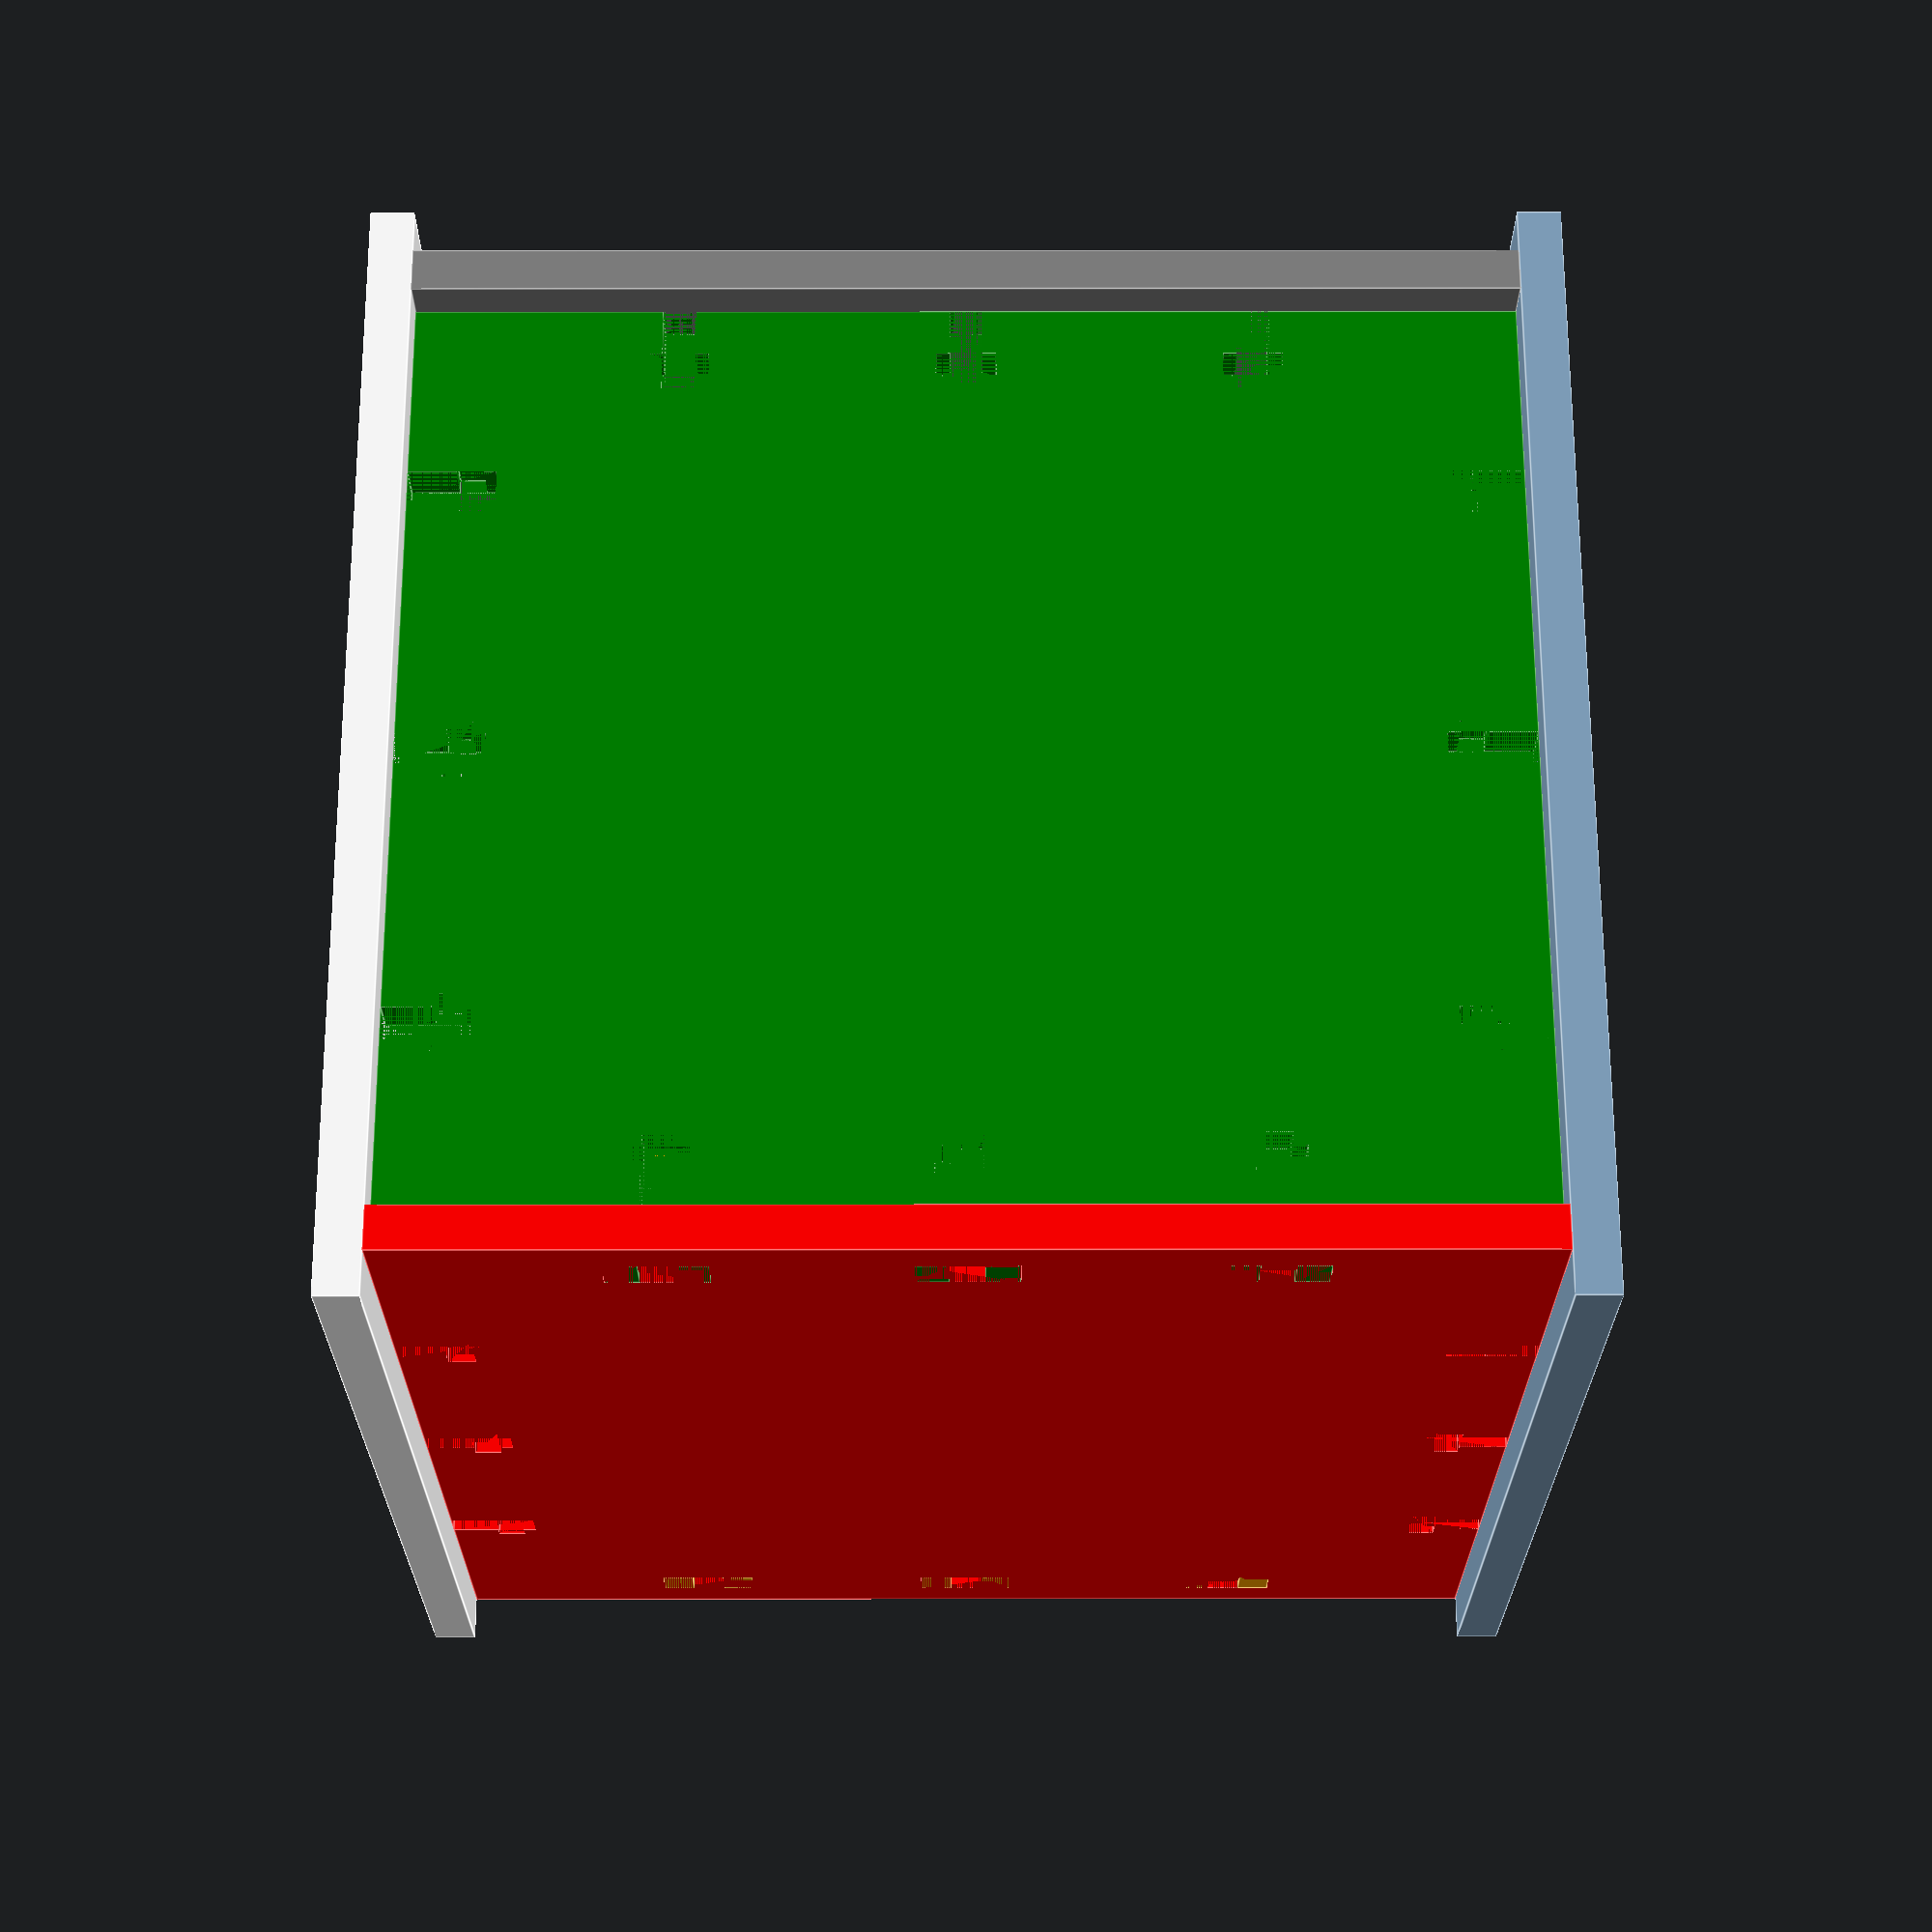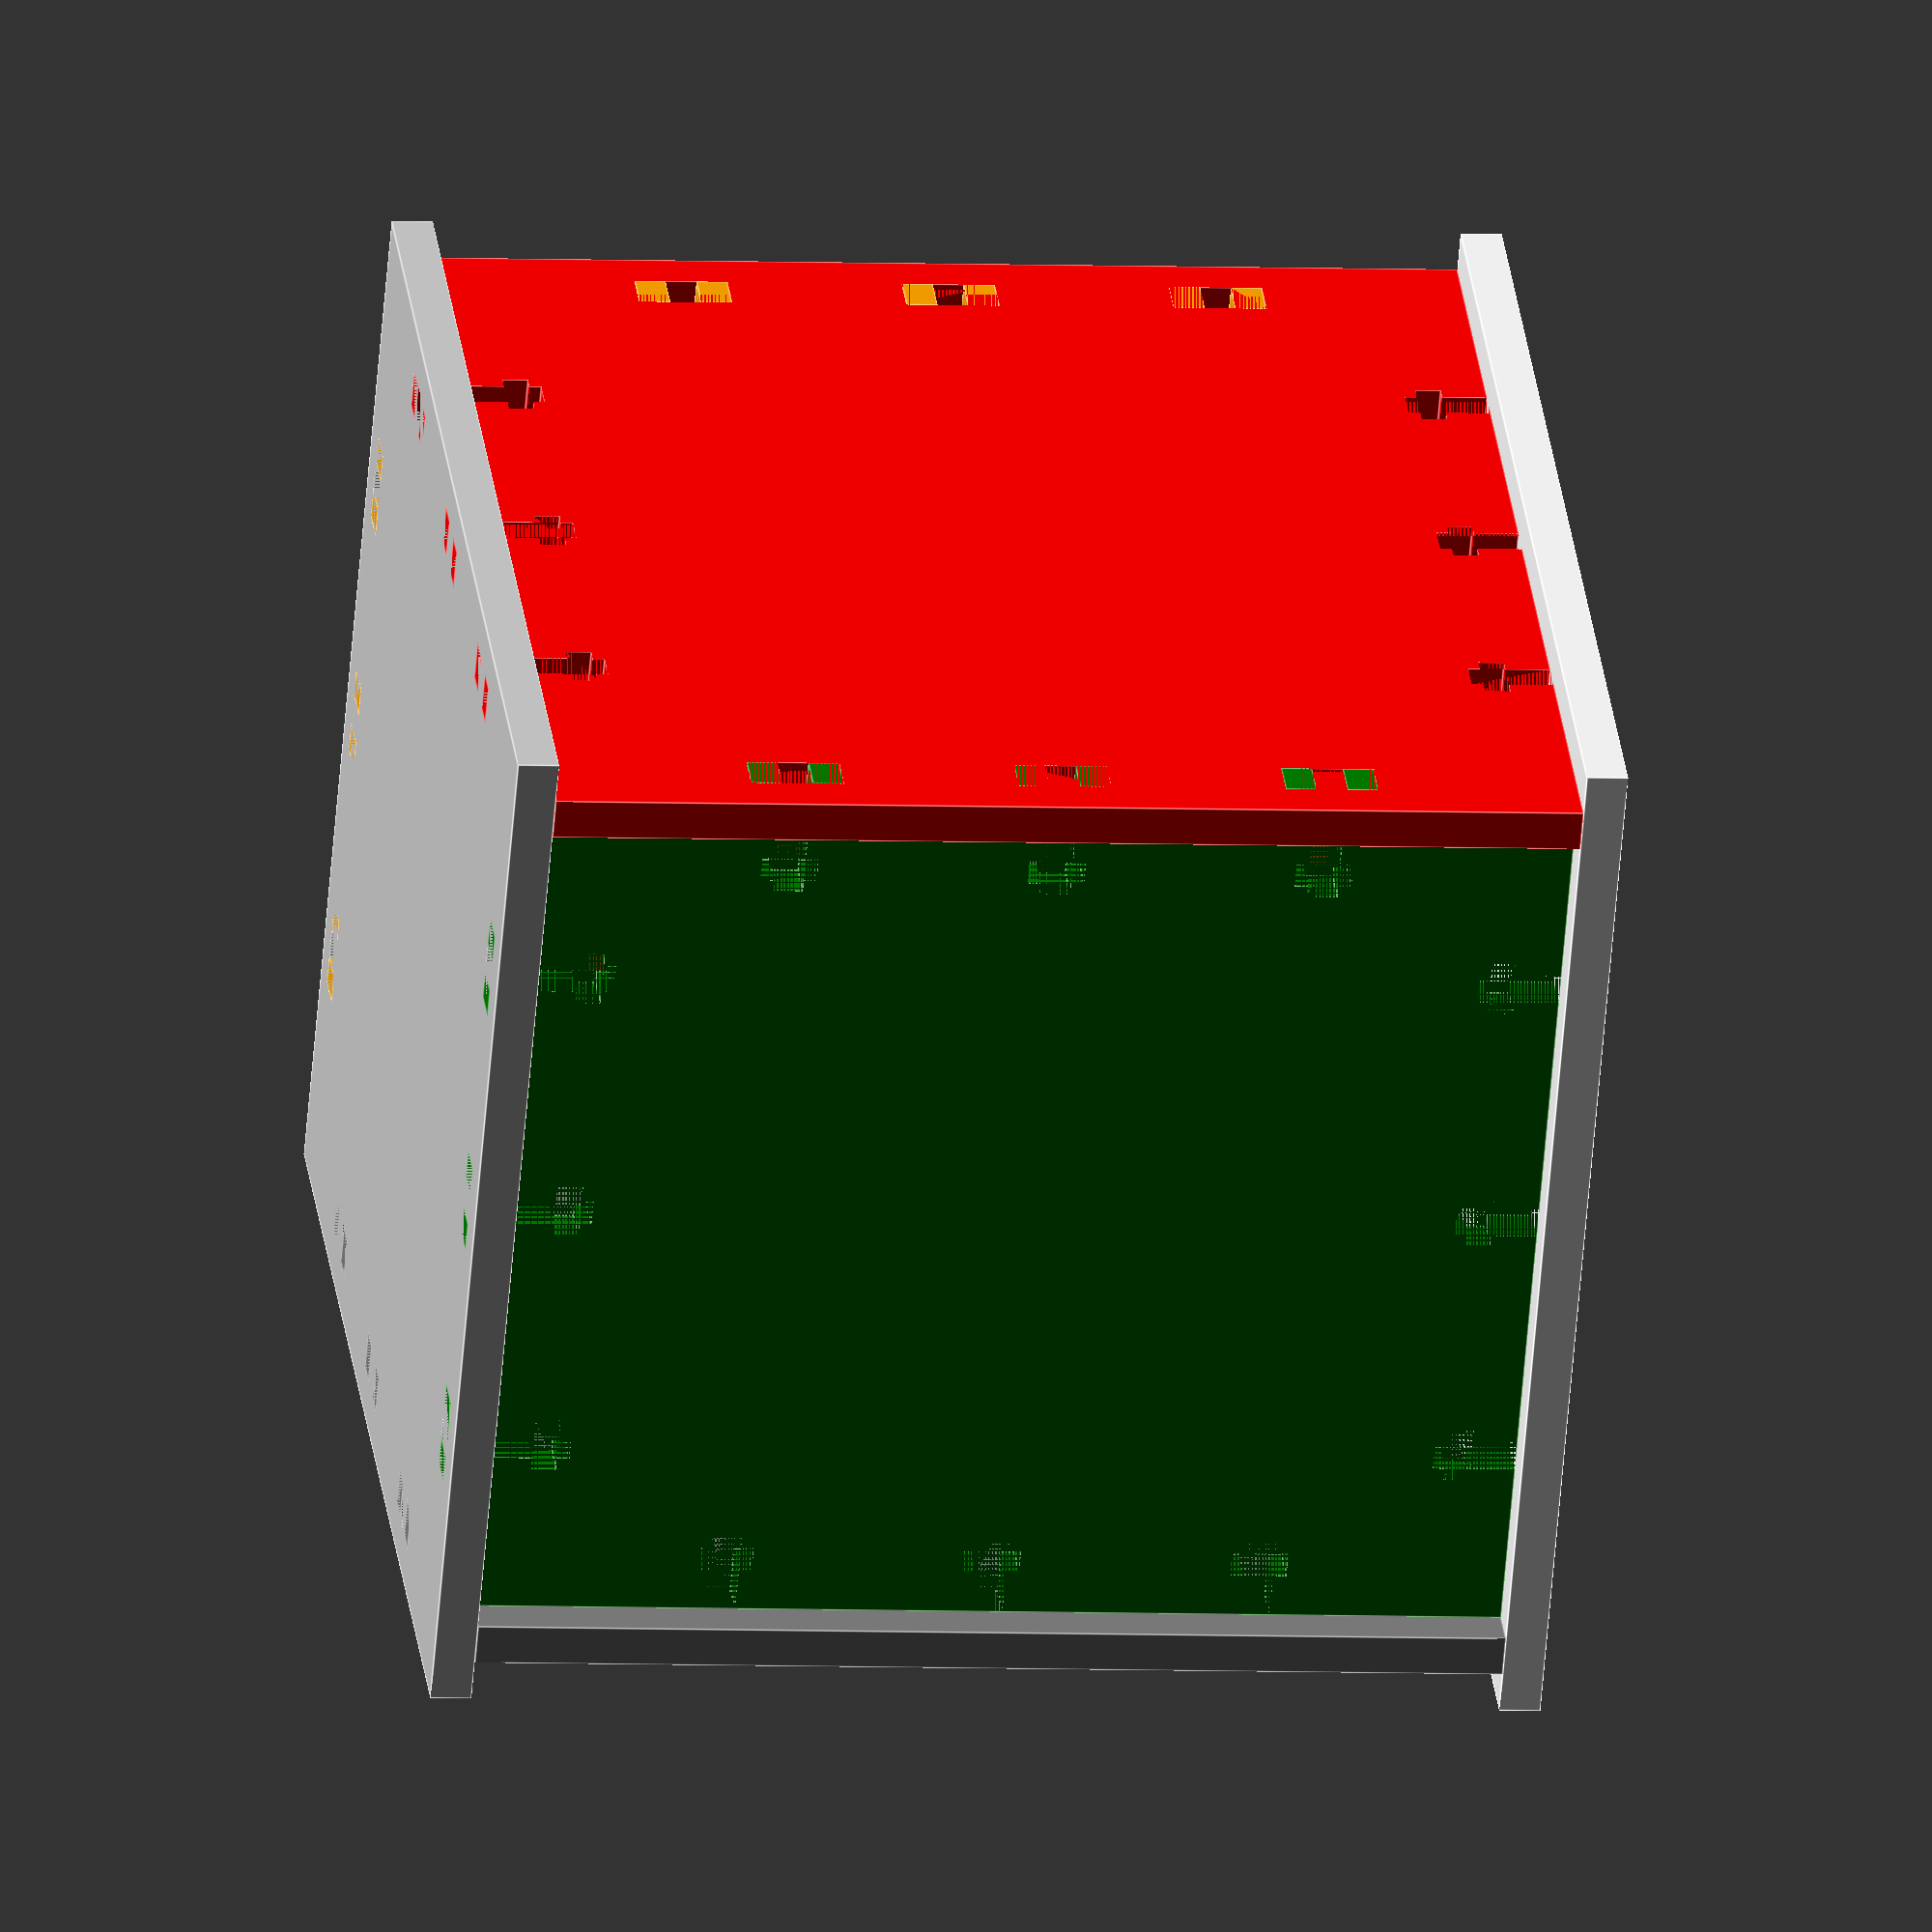
<openscad>
///////////////////////////////////////////
// Copyright 2013 Ross Hendrickson
// BSD - License
// v0.08.03.13
/////////////////////////////////////////

///////////////////////////////////////////
//
// Customizer Variables
//
/////////////////////////////////////////

// The dimensions of the size of the object you want to have inside
internal_x = 100;
internal_y = 100;
internal_z = 100;

// How thick your material is to cut, or how thick of walls you want to print
material_z = 4;

// Measure whatever screws you want to use with whatever nuts and set it accordingly
screw_outside_diameter = 3;
screw_length = 12;

nut_outside_diameter = 5.5;
nut_height = 2.5;

// Related to the anchors themselves
// Anchor Count determines how many anchoring points there will be along a face
anchor_count = 3; 
// Determines how wide the teeth are that will be pushed into the opposing face
tooth_width = 3;
// Determines where the nut will rest, based on a percentage
channel_position =70; // [0:100]

//Select what part you want to export - make your own build plates
part = "assembled"; // [assembled:Assembled, bottom:Bottom, top:Top, west:West Wall, east:East Wall, north:North Wall, south:South Wall]

// preview[view:south, tilt:top diagonal]
print_part();

module print_part() {
	if (part == "bottom") {
		bottom();
	} else if (part == "top") {
		top();
	} else if (part == "west") {
		west_wall();
	}else if (part == "east") {
		east_wall();
	 }else if (part == "north") {
		north_wall();
	 }else if (part == "south") {
		south_wall();
	 }else if (part == "assembled") {
		assembled();
	 }else {
		print_me();
	}
}

///////////////////////////////////////////
//
// Internal Variables - Not customizable
//
/////////////////////////////////////////
material_thickness = material_z;

wall_height = internal_z;
north_buffer = 0;

a_c = anchor_count;

mill_space = 60;
board_x = internal_x;
board_y = internal_y;
board_z = internal_z;

main_buffer = 0;
main_x = board_x + material_thickness + main_buffer;
main_y = board_y + material_thickness + main_buffer/2;
main_z = material_thickness;

fn = 40;

///////////////////////////////////////////
//
// Basic Case design
//
// print_me() - an attempt to make a plate
// mill_me() - will take the plate and make a projection
// assemble() - will assemble the box for preview
/////////////////////////////////////////

module east_wall()
{
	//east_x = main_x + 6.6; //- harbor_offset * 2 - (material_thickness * 4) ;
	offset = (harbor_offset * 2) + (material_thickness * 2);
	east_x = main_x - offset;
	east_y = wall_height;

	pylons = [a_c,a_c,a_c,a_c]; 
	types = [1,1,1,1];
	
	offsets = [offset, offset,offset, offset];
	offcenters = [0,0,0,0];
	
	generate_cube([east_x,east_y,main_z], true, pylons, types, offsets, 	offcenters);
}

module north_wall()
{
	pylons = [a_c,a_c,a_c,a_c]; 
	types = [1,0,1,0];
	offset = (harbor_offset * 2) + (material_thickness * 2);
	offsets = [0, 0, 0, 0];

	south_x = main_x;
	south_y = wall_height;
	
	generate_cube([main_x, wall_height, material_thickness], true, pylons, types, offsets);
}

module top()
{
	
	pylons = [a_c,a_c,a_c,a_c]; 
	types = [0,0,0,0];

	top_x = main_x;
	top_y = main_y;

	generate_cube([top_x,top_y,main_z], true, pylons, types);
}



module bottom()
{

	pylons = [a_c,a_c,a_c,a_c]; 
	types = [0,0,0,0];

	below_z = 7;
	above_z = 11;
	generate_cube([main_x,main_y,main_z], true, pylons, types);
}

module south_wall()
{
	pylons = [a_c,a_c,a_c,a_c]; 
	types = [1,0,1,0];

	south_x = main_x;
	south_y = wall_height;

	generate_cube([south_x,south_y,main_z], true, pylons, types);

}

module west_wall()
{

	east_wall();
}



module assembled() 
{
	translate([0,0,-wall_height/2])
	bottom();

	color("green") 
	//translate([0,harbor_offset/2,0])
	mirror([0,0,1])
	translate([main_x/2 -material_thickness/2 - harbor_offset,0, -material_thickness/2])
	rotate([90,0,-90])
	east_wall();

	color("orange")
	//translate([0,harbor_offset/2,0])
	mirror([1,0,0])
	mirror([0,0,1])
	translate([main_x/2 -material_thickness/2 - harbor_offset, 0, -material_thickness/2])
	rotate([90,0,-90])
	west_wall();

	color("grey")
	translate([0, main_y/2 - material_thickness/2 - harbor_offset, material_thickness/2])
	mirror([0,1,0])
	rotate([270,0,0])
	north_wall();

	color("red")
	translate([0, -(main_y/2 - material_thickness/2 - harbor_offset), material_thickness/2])
	rotate([90,0,0])
	south_wall();
	
	color("white")
	translate([0,0,wall_height/2 + material_thickness])
	top();


}

module mill_me()
{
	projection(cut = true){
	bottom();
	
	translate([mill_space,0,0])
	rotate([0,0,90])
	east_wall();

	mirror([1,0,0])
	translate([mill_space,0,0])
	rotate([0,0,90])
	east_wall();

	translate([0,-mill_space, 0])
	south_wall();

	translate([0,mill_space, 0])
	north_wall();

	translate([0, main_y/2 + wall_height + mill_space,0])
	top();
	}
	
}



module print_me()
{
	bottom();
	
	translate([mill_space,0,0])
	rotate([0,0,90])
	color("blue")
	east_wall();

	mirror([1,0,0])
	translate([mill_space,0,0])
	rotate([0,0,90])
	color("orange")
	east_wall();

	translate([0,-mill_space, 0])
	south_wall();

	translate([0,mill_space, 0])
	north_wall();

	translate([0, main_y/2 + wall_height + mill_space,0])
	top();

}


///////////////////////////////////////////
//
// Library modules
//
/////////////////////////////////////////

///////////////////////////////////////////////////////////
/// Copyright 2013 Ross Hendrickson
///
///  BSD License
///
/////////////////////////////////////////////////////////

//test();

///////////////////////////
//Customizer Variables
///////////////////////////

//////////Library Variables related to customizer///////////////
retain_screw_od = screw_outside_diameter;
retain_screw_height = screw_length;

retain_nut_od = nut_outside_diameter;
retain_nut_height = nut_height;
anchor_width = tooth_width;

//Position where the nut should be in the channel
channel_top = channel_position/100;
channel_bottom = 1 - channel_top;

////////////////////////////////
//Non-Customizer Variables
////////////////////////////////

//Related to anchors and harbors
buffer = 0.1;
anchor_target_width = material_z;
harbor_offset = material_z;
harbor_width = anchor_width*2 + retain_screw_od + buffer;

module test()
{
	//North, East, South, West
	pylons = [3,2,1,2];
	types = [1,0,1,0];
	offsets = [0,0,0,0];
	offcenters = [0,0,0,0];
	generate_cube([100,110,1], true, pylons, types, offsets, offcenters);	
}

module generate_negative_grid(dim, p, t, offsets = [0,0,0,0],  offcenters = [0,0,0,0])
{
	cube_x = dim[0];
	cube_y = dim[1];
	side_off = cube_y - cube_x;

	for ( i = [ 0 : 3 ] )
	{
		if ( t[i] == 1)
		{
		echo("POSITIVE:" ,p[i]);
		//North
		if ( i == 0)
		{
			echo("OFFCENTERS: ", offcenters[i]);
			translate([offcenters[i],0,0])
			generate_shafts(cube_x + offsets[0], cube_y, p[i]); 
		}
		
		//East
		if ( i == 1)
		{
			echo("OFFCENTERS: ", offcenters[i]);
			translate([-side_off/2,0,0])
			rotate([0,0,270])
			translate([offcenters[i],0,0])
			generate_shafts(cube_x + offsets[i], cube_y, p[i]); 
		}

		//South
		if ( i == 2)
		{
			echo("OFFCENTERS: ", offcenters[i]);
			mirror([0,1,0])
			translate([offcenters[i],0,0])
			generate_shafts(cube_x + offsets[i], cube_y, p[i]); 
		}

		//West
		if ( i == 3)
		{
			echo("OFFCENTERS: ", offcenters[i]);
			
			translate([side_off/2,0,0])
			mirror([1,0,0])
			rotate([0,0,-90])
			translate([offcenters[i],0,0])
			generate_shafts(cube_x + offsets[i], cube_y, p[i]); 
		}
		
	////////////////
		}else{
	////////////////
		echo("NEGATIVE", p[i]);
		//North
		if ( i == 0)
		{
			echo("OFFCENTERS: ", offcenters[i]);
			translate([offcenters[i],0,0])
			generate_harbors(cube_x + offsets[i], cube_y, p[i]); 
		}
		
		//East
		if ( i == 1)
		{
			echo("OFFCENTERS: ", offcenters[i]);
			
			translate([-side_off/2,0,0])
			rotate([0,0,270])
			translate([offcenters[i],0,0])
			generate_harbors(cube_x + offsets[i], cube_y, p[i]); 
		}

		//South
		if ( i == 2)
		{
			echo("OFFCENTERS: ", offcenters[i]);
			
			mirror([0,1,0])
			translate([offcenters[i],0,0])
			generate_harbors(cube_x + offsets[i], cube_y, p[i]); 
		}

		//West
		if ( i == 3)
		{
			echo("OFFCENTERS: ", offcenters[i]);
			translate([side_off/2,0,0])
			mirror([1,0,0])
			rotate([0,0,-90])
			translate([offcenters[i],0,0])
			generate_harbors(cube_x + offsets[i], cube_y, p[i]); 
		}

		}

	}

}


module generate_positive_grid(dim, p, t, offsets = [0,0,0,0], offcenters = [0,0,0,0])
{
	cube_x = dim[0];
	cube_y = dim[1];
	side_off = cube_y - cube_x;
	echo("OFFCENTERS_POSITIVE: ", offcenters);
	echo("OFFSETS", offsets);
	for ( i = [ 0 : 3 ] )
	{
		if ( t[i] == 1)
		{
		//North
		if ( i == 0)
		{
			translate([offcenters[i],0,0])
			generate_anchors(cube_x + offsets[0], cube_y, p[i]); 
			
		}
		
		//East
		if ( i == 1)
		{
			translate([-side_off/2,0,0])
			rotate([0,0,270])
			translate([offcenters[i],0,0])
			generate_anchors(cube_x + offsets[i], cube_y, p[i]); 		
		}

		//South
		if ( i == 2)
		{
			mirror([0,1,0])
			translate([offcenters[i],0,0])
			generate_anchors(cube_x + offsets[i], cube_y, p[i]); 		
		}

		//West
		if ( i == 3)
		{
			translate([side_off/2,0,0])
			mirror([1,0,0])
			rotate([0,0,-90])
			translate([offcenters[i],0,0])
			generate_anchors(cube_x + offsets[i], cube_y, p[i]); 
		}
		}
	}

}

module generate_cube(dim, centered, points, types, offsets = [0,0,0,0], offcenters = [0,0,0,0])
{
	
	x = dim;
	y = dim;
	z = dim;

	if ( len(dim) > 1 )
	{
		assign( x = dim[0], y = dim[1], z = dim[2])
		{
			gen_cube(x , y, z, centered, points, types, offsets, offcenters);
		}
		
	}else{
		assign(x = dim, y = dim, z = dim)
		{
			gen_cube(x, y, z, centered,  points, types, offsets, offcenters);
		}
	}
	
	
}

module gen_cube(x, y , z, centered, points, types, offsets = [0,0,0,0], offcenters = [0,0,0,0] )
{
	union(){
	difference(){
	
	cube([x,y,z], center = centered);
	
	//difference out shafts
	//difference out harbor
		generate_negative_grid([x,y,z], points, types, offsets, offcenters);
	}
	//union anchors
		generate_positive_grid([x,y,z], points, types, offsets, offcenters);
	}
}


module generate_anchors(c_x, c_y, num)
{
	width = c_x / (num + 1);

	reset_y = (c_y/2);
	reset_x =  (width * (num-1))/2;

	if ( num > 0)
	{
	translate([-reset_x,reset_y,0])
	gen_anchor_span(c_x, c_y, num);
	}
}

module gen_anchor_span(c_x, c_y, num)
{
	width = c_x / (num + 1);
	
	number = num -1;
	for ( x = [0 : number ])
	{
		translate([ width * x,0,0])
		anchors();
	}
}




module generate_harbors(c_x, c_y, num){
	
	width = c_x / (num + 1);
	//if the harbor is going to go into a thicker target modify anchor_target_width
	reset_y = (c_y/2) - anchor_target_width/2 - harbor_offset;
	reset_x =  (width * (num-1))/2;

	if(num > 0)
	{
	translate([-reset_x,reset_y,0])
	gen_harbor_span(c_x, c_y, num);
	}
}

module gen_harbor_span(c_x, c_y, num){
	
	width = c_x / (num + 1);
	number = num -1;
	for ( x = [0 : number ])
	{
		translate([ width * x,0,0])
		harbor();
	}

}

module generate_shafts(c_x, c_y, num){

width = c_x / (num + 1);

	reset_y = (c_y/2);
	reset_x =  (width * (num-1))/2;

	translate([-reset_x,reset_y,0])
	if( num > 0)
	{

	
	gen_shaft_span(c_x, c_y, num);
	}

}

module gen_shaft_span(c_x, c_y, num){
	
	width = c_x / (num + 1);
	
	number = num -1;
	for ( x = [0 : number ])
	{
		translate([ width * x,0,0])
		shaft();
	}

}



module base(){

	cube([cube_x, cube_y, 4], center = true);
}

module generate_retaining_nut(c_x, c_y, p, t){

	for ( i = [ 0 : 3 ] )
	{
		if ( t[i] == 1)
		{
		echo("POSITIVE:" ,p[i]);

		generate_pylons(c_x, c_y, p[i]);
		
		}else{
		echo("NEGATIVE", p[i]);
		}

	}

}

module fake_pylon()
{
	cube(pylon_width, center = true);
}



module anchors()
{
	y_off =  retain_screw_height/2 + anchor_target_width/2;
	translate([0,- retain_screw_height/2,0])
	union(){
	
	translate([retain_screw_od/2 + anchor_width/2, y_off, 0])
	color("Red")
	cube([anchor_width, anchor_target_width, material_z], center = true);
	
	translate([-(retain_screw_od/2 + anchor_width/2), y_off, 0])
	color("Orange")
	cube([anchor_width, anchor_target_width, material_z], center = true);
	}
}

module shaft(){

	translate([0, - (retain_screw_height - anchor_target_width)/2,0])
	union()
	{
	//nut trap
	translate([0, -((retain_screw_height - anchor_target_width )/2 - ((retain_screw_height - anchor_target_width ) * channel_bottom)), 0])
	cube([retain_nut_od, retain_nut_height, material_z], center = true);

	//main pillar
	color("Blue")
	cube([retain_screw_od, retain_screw_height - anchor_target_width, material_z], center = true);

	}
}

module pylon()
{
	union()
	{
	translate([0, - (retain_screw_height - anchor_target_width)/2,0])
	shaft();
	translate([0,- retain_screw_height/2,0])
	anchors();
	}
	
}

module harbor()
{
	color("White")
	cube([harbor_width, anchor_target_width, material_z], center = true);
}


module main()
{
	translate([0, cube_y + 5, 0])
	color("Brown")
	difference()
	{
	cube([cube_x, cube_y/1.25, anchor_target_width], center = true);
	translate([0, (cube_y/2) , 0]) 
	harbor();
	}
	
	union()
	{
	difference()
	{
	cube([cube_x,cube_y,material_z], center = true);
	translate([0,(cube_y/2),0])
	shaft();
	}

	translate([0,(cube_y/2),0])
	anchors();
	}
}





















</openscad>
<views>
elev=332.4 azim=309.0 roll=89.9 proj=p view=edges
elev=184.6 azim=325.2 roll=278.2 proj=o view=edges
</views>
